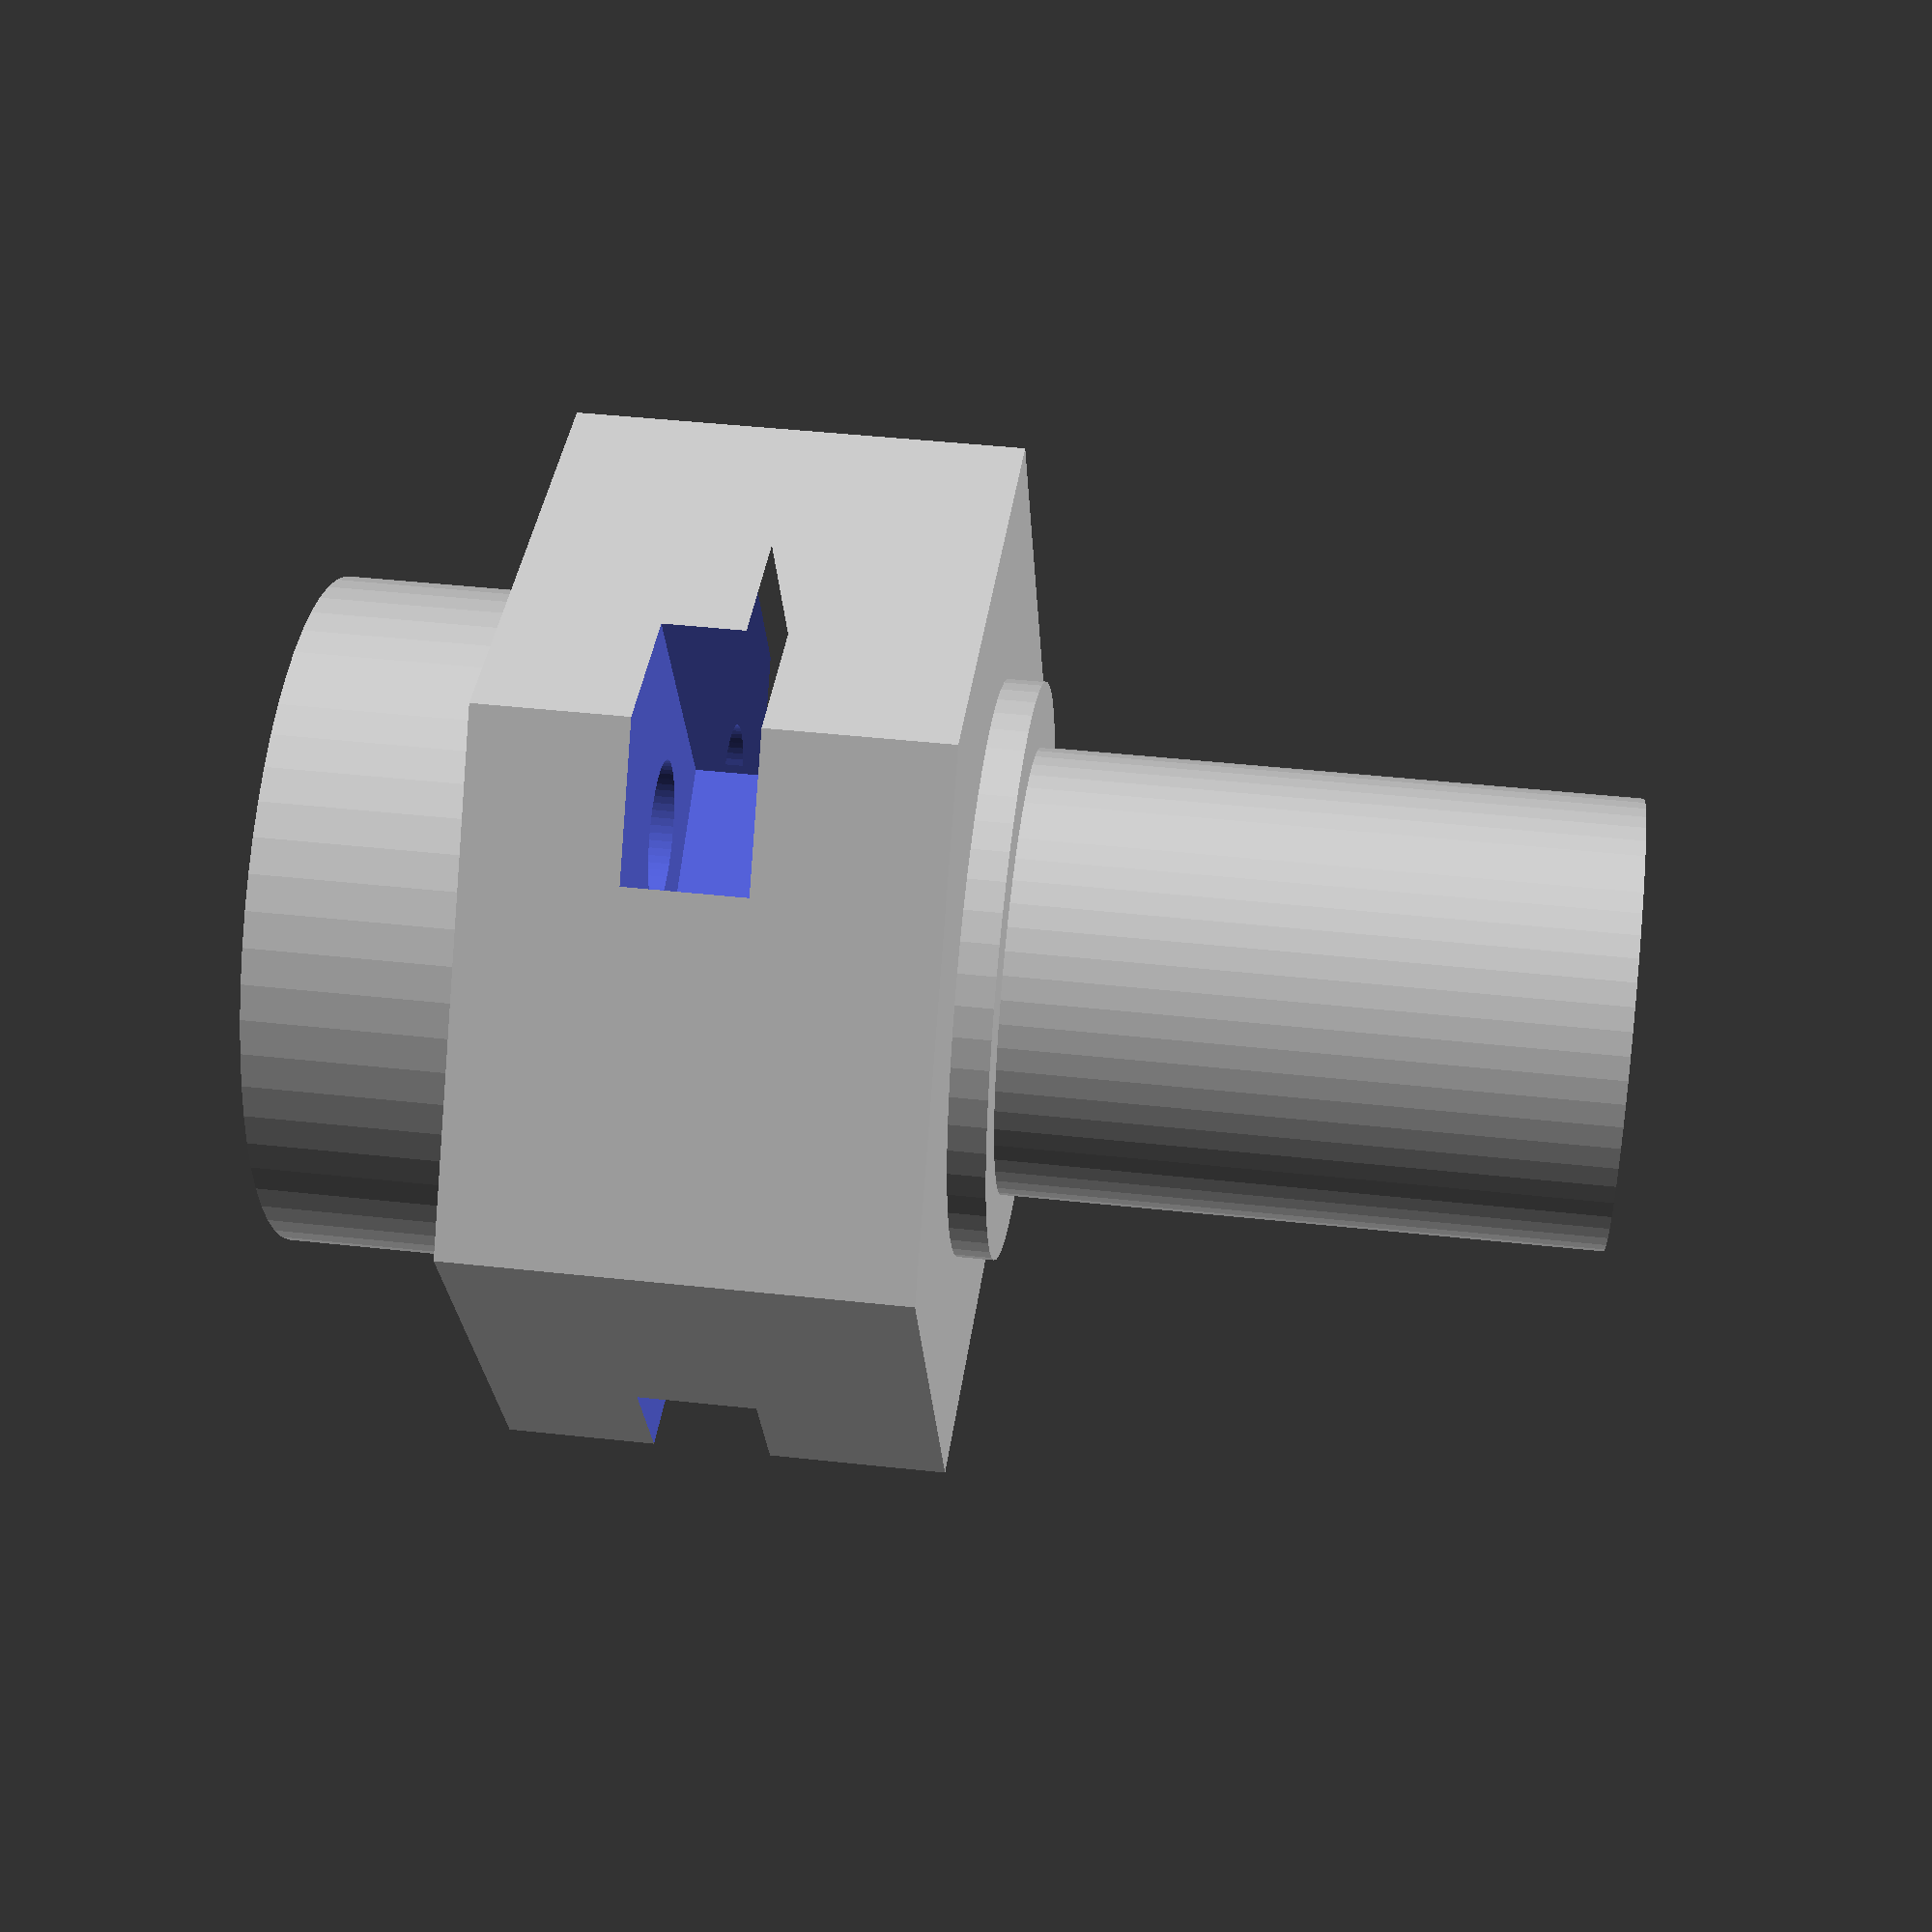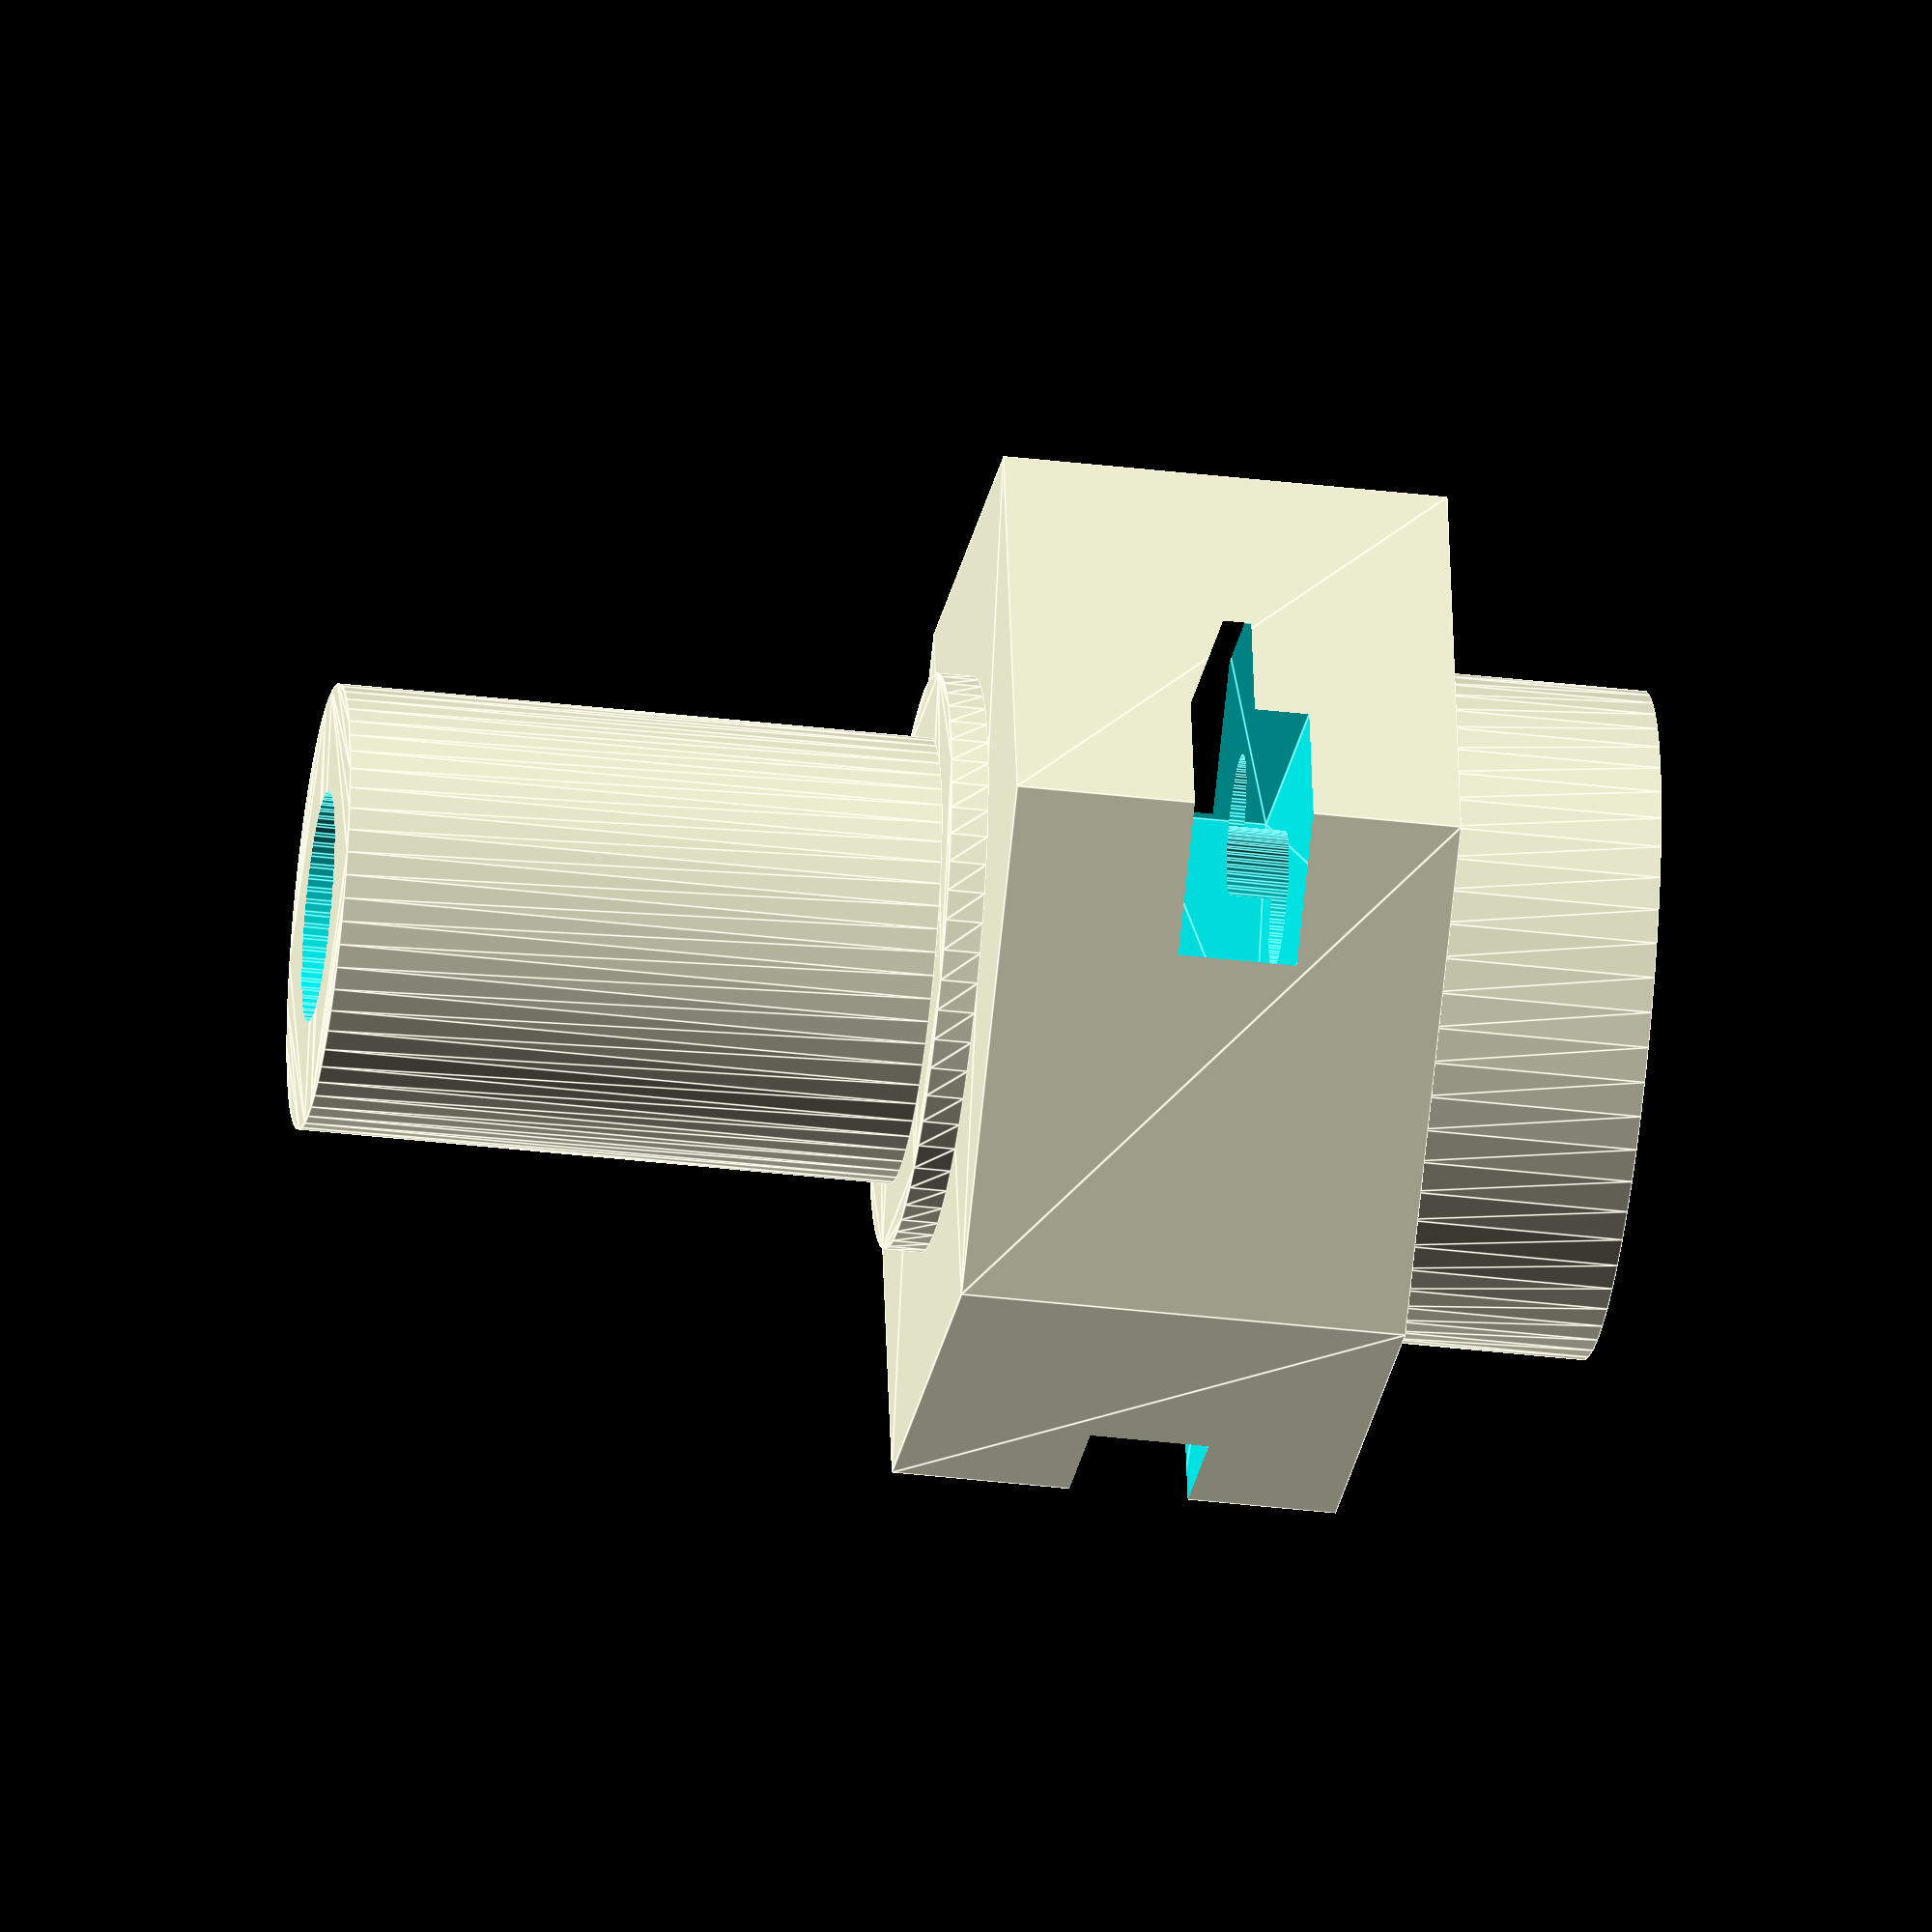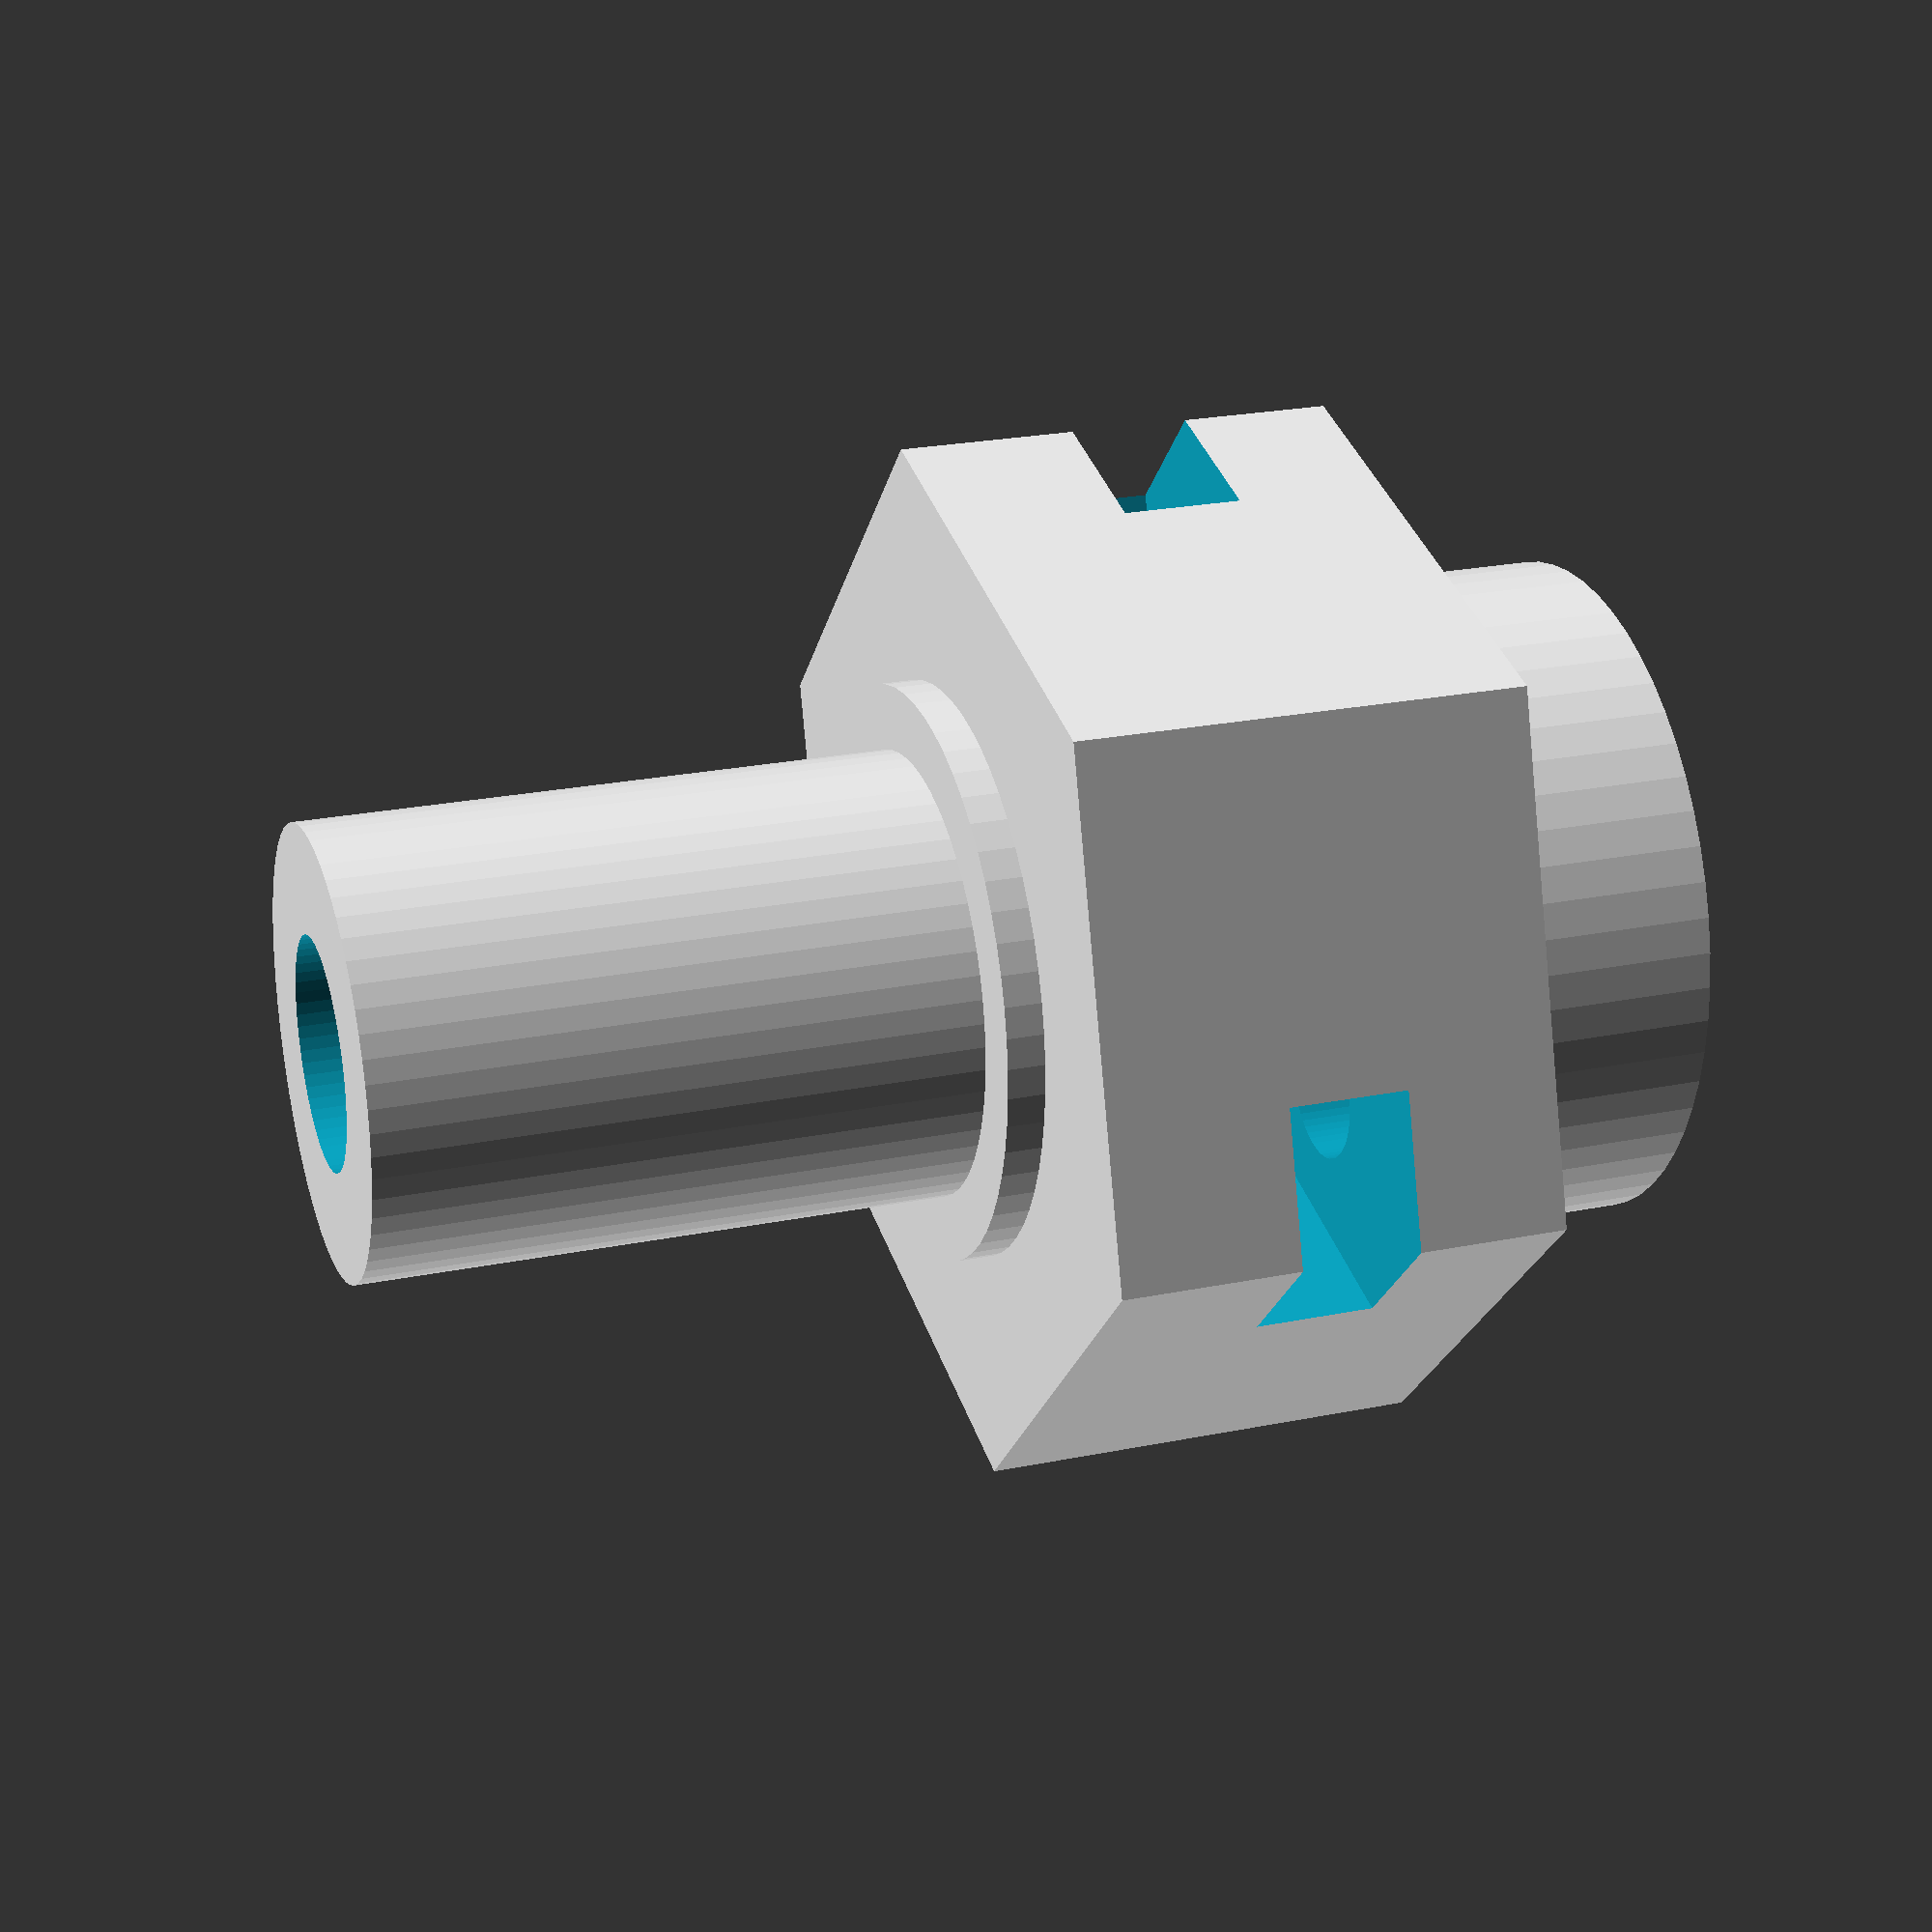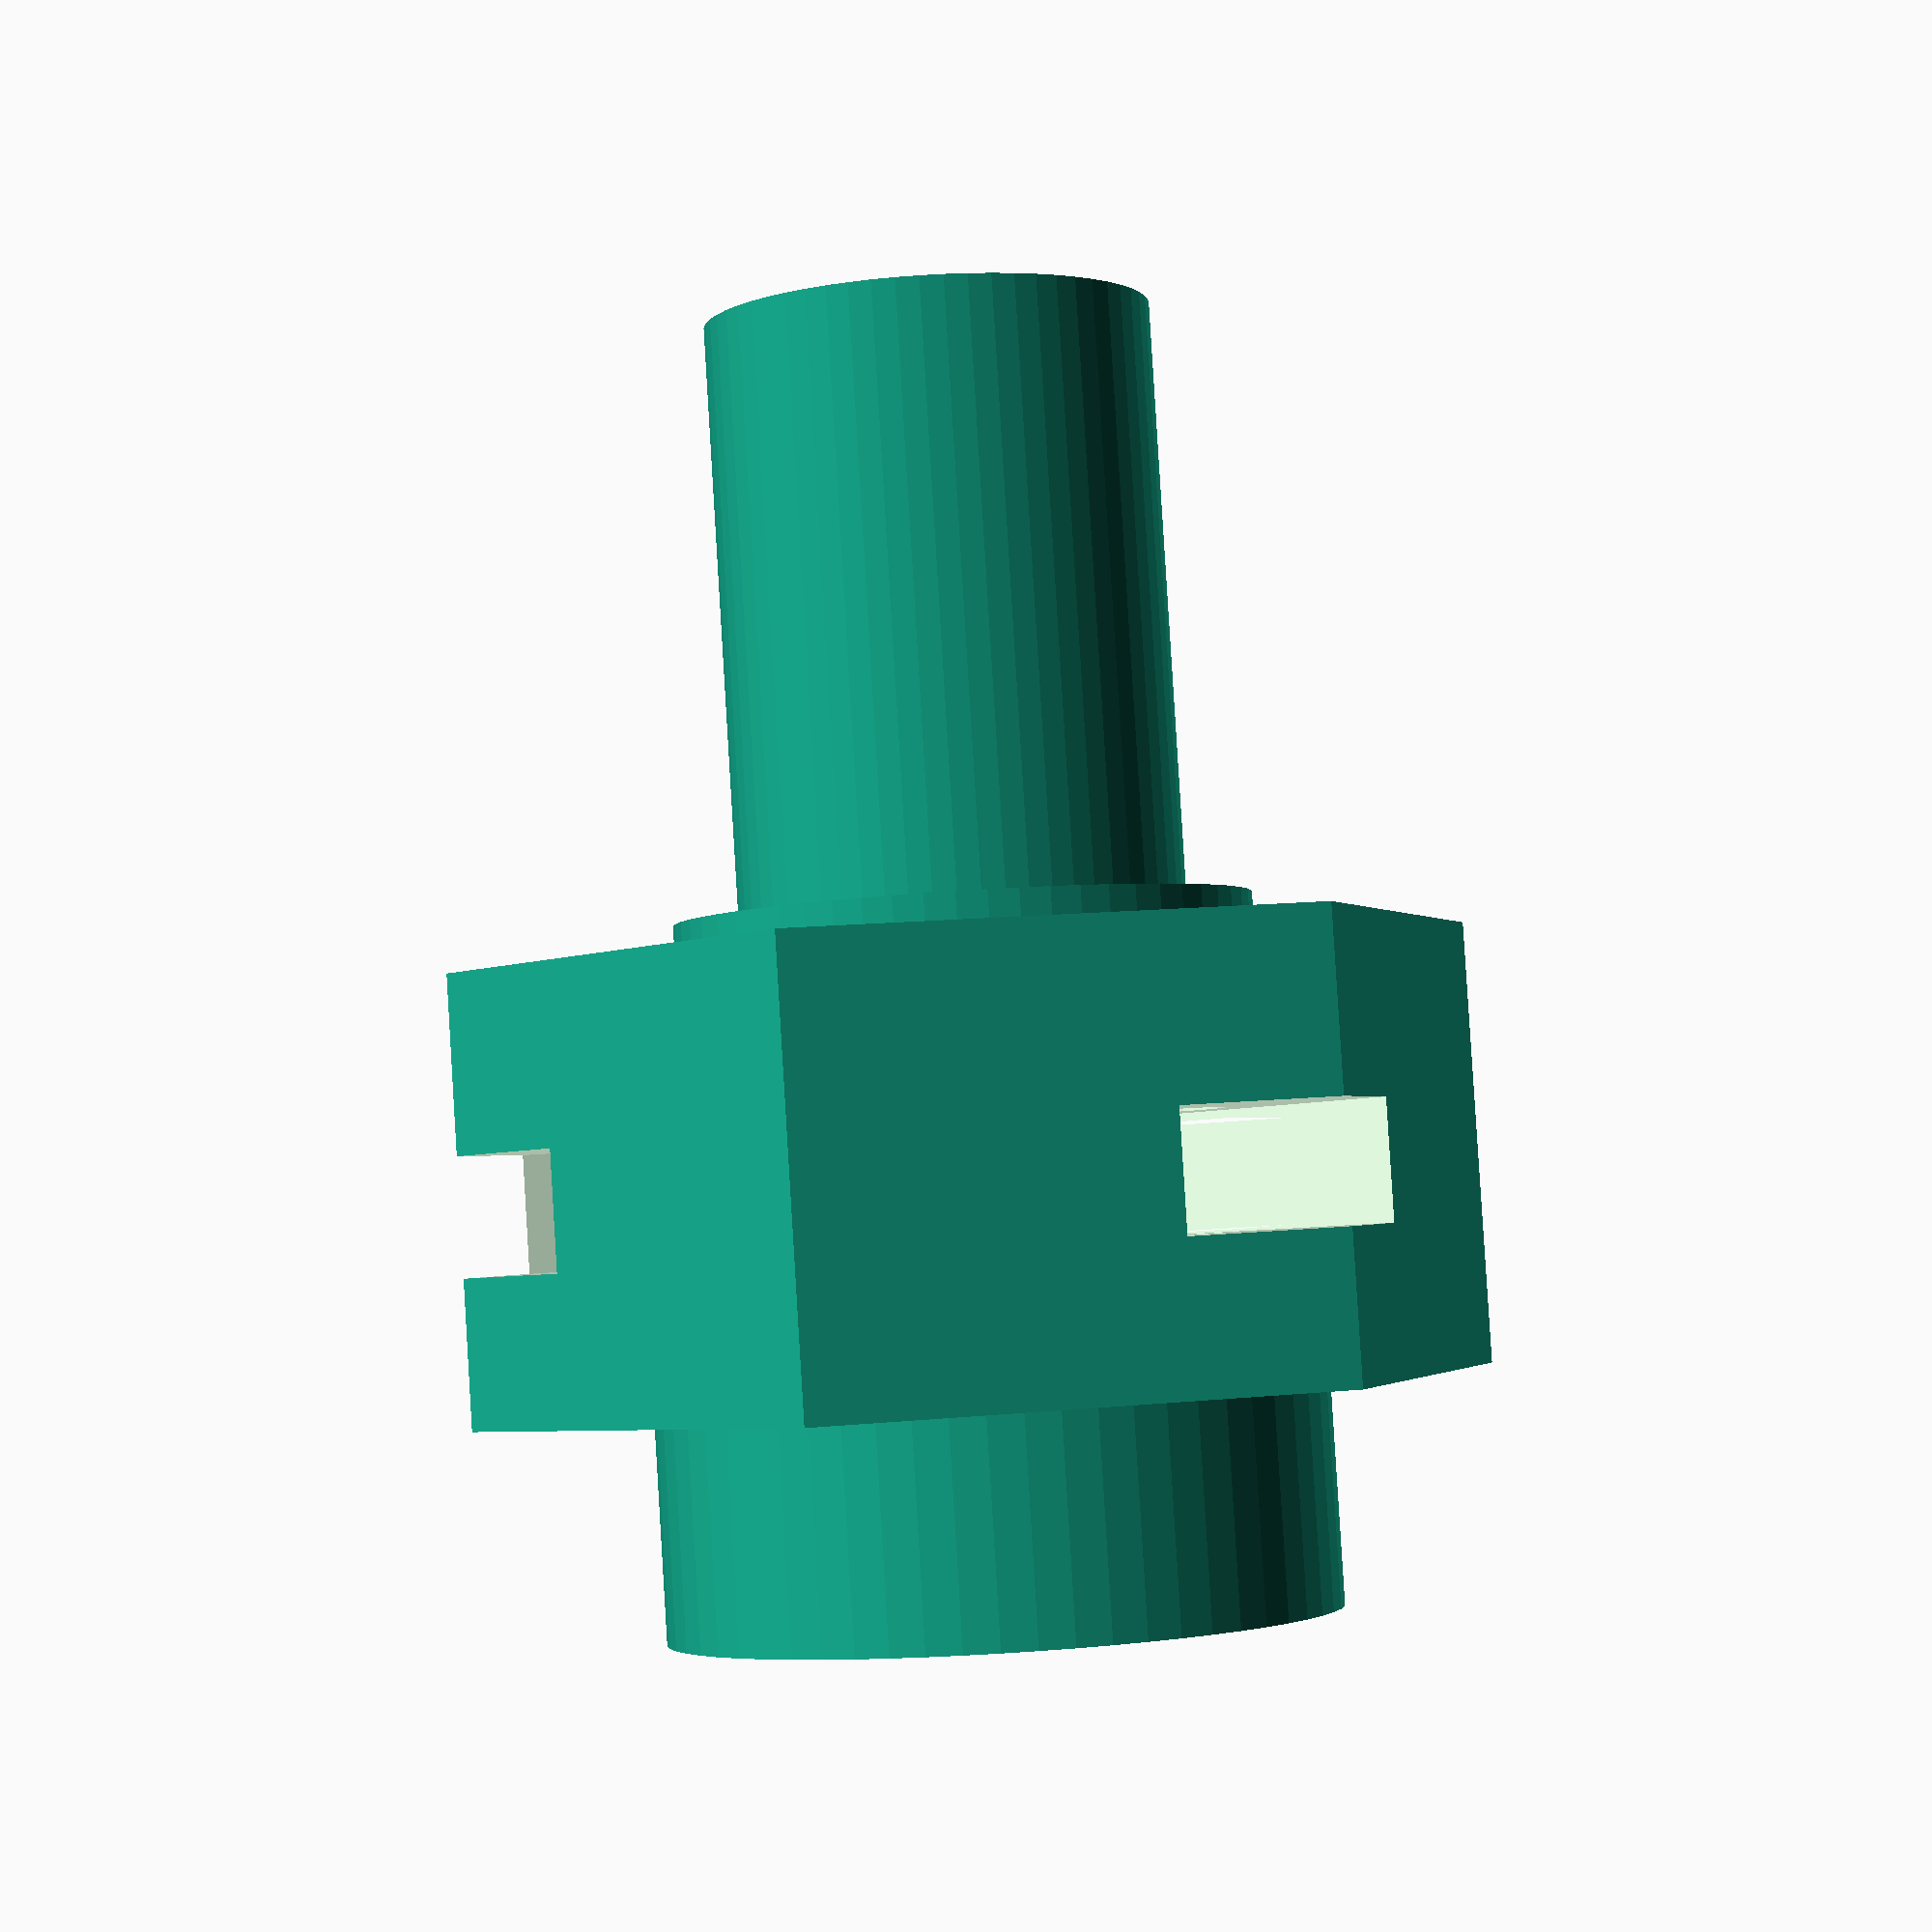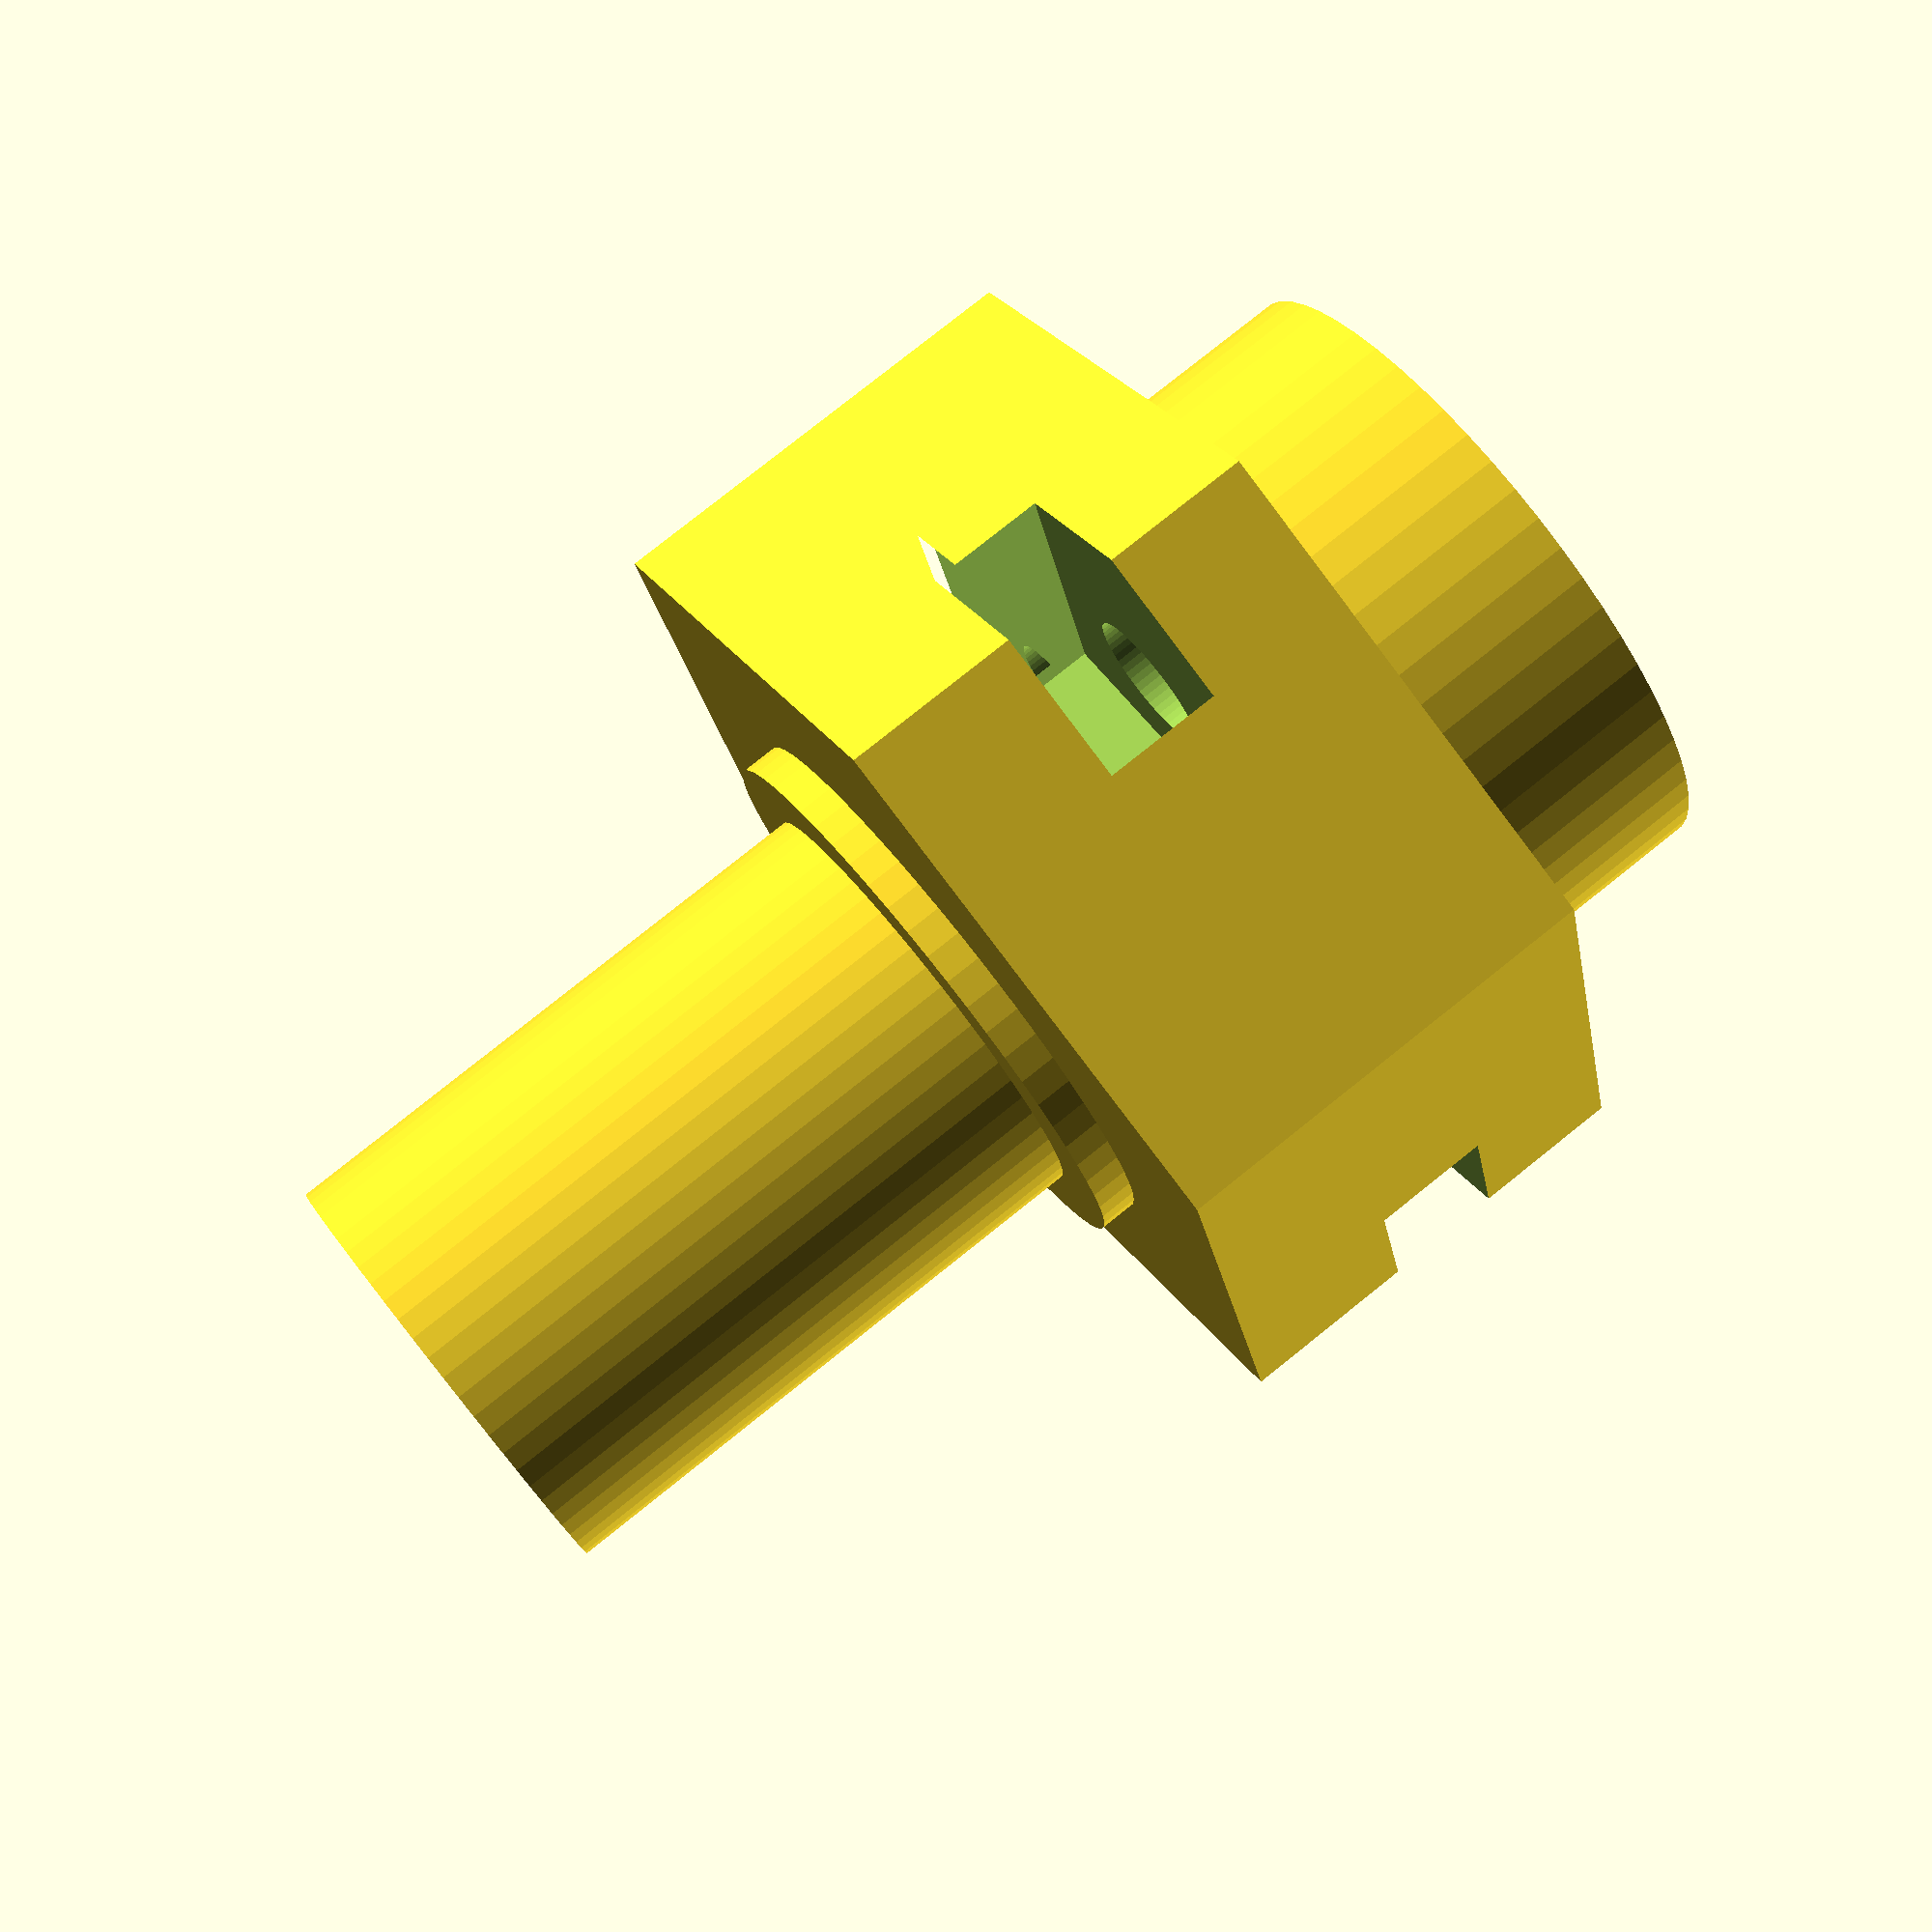
<openscad>


// general function
function circular_spread_points(quantity, radius) = [for(a = [0:360/quantity:360]) [radius * cos(a), radius * sin(a)]];

// specific functions
function pos_front_hex_hub_bolts() = circular_spread_points(3, 7);



wheel_hub_fastner($fn=60);
translate([0,0,4.2]) !front_hex_hub($fn=60);
translate([0,0,4.2+29.2]) front_hex_hub_fastner($fn=60);



module wheel_hub_fastner() {
    difference() {
        union() {
            linear_extrude(4) circle(d=27.7, $fn=6);
            //linear_extrude(4+6) circle(d=18);
        }
        
        // bolt holes    
        linear_extrude(10) for(pos=pos_front_hex_hub_bolts()) translate(pos) circle(d=4.4);
        linear_extrude(1) for(pos=pos_front_hex_hub_bolts()) translate(pos) circle(d=8);
    }
}


module front_hex_hub() {
    
    difference() {
        
        // hub body
        union () {
            linear_extrude(6) circle(d=18);
            translate([0,0,6]) linear_extrude(12) circle(d=27.7, $fn=6); // calculate circumradius.
            translate([0,0,6+12]) linear_extrude(1) circle(d=15.5);
            translate([0,0,6+12+1]) linear_extrude(16) circle(d=12);
        }
        
        // bolt holes
        linear_extrude(17) for(pos=pos_front_hex_hub_bolts()) translate(pos) circle(d=3.8);
        translate([0,0,10]) linear_extrude(3.2) for(a=[0:360/3:360]) rotate([0,0,a]) translate([3.2,-7.2/2,0]) square([15, 7.2]);
            
        linear_extrude(50) circle(d=6.2);
        linear_extrude(6) rotate([0,0,30]) circle(d=11.4, $fn=6);
    }
}


module front_hex_hub_fastner() {
    difference() {
        union() {
            //linear_extrude(6) circle(d=12);
            translate([0,0,6]) linear_extrude(2) circle(d=15.5);
        }
        
        // bolt holes
        linear_extrude(10) circle(d=6.2);
    }
    
}
</openscad>
<views>
elev=135.5 azim=187.2 roll=262.7 proj=p view=wireframe
elev=39.6 azim=19.1 roll=81.8 proj=o view=edges
elev=336.2 azim=253.8 roll=71.3 proj=p view=solid
elev=273.0 azim=349.3 roll=176.5 proj=p view=solid
elev=280.4 azim=14.4 roll=51.4 proj=p view=wireframe
</views>
